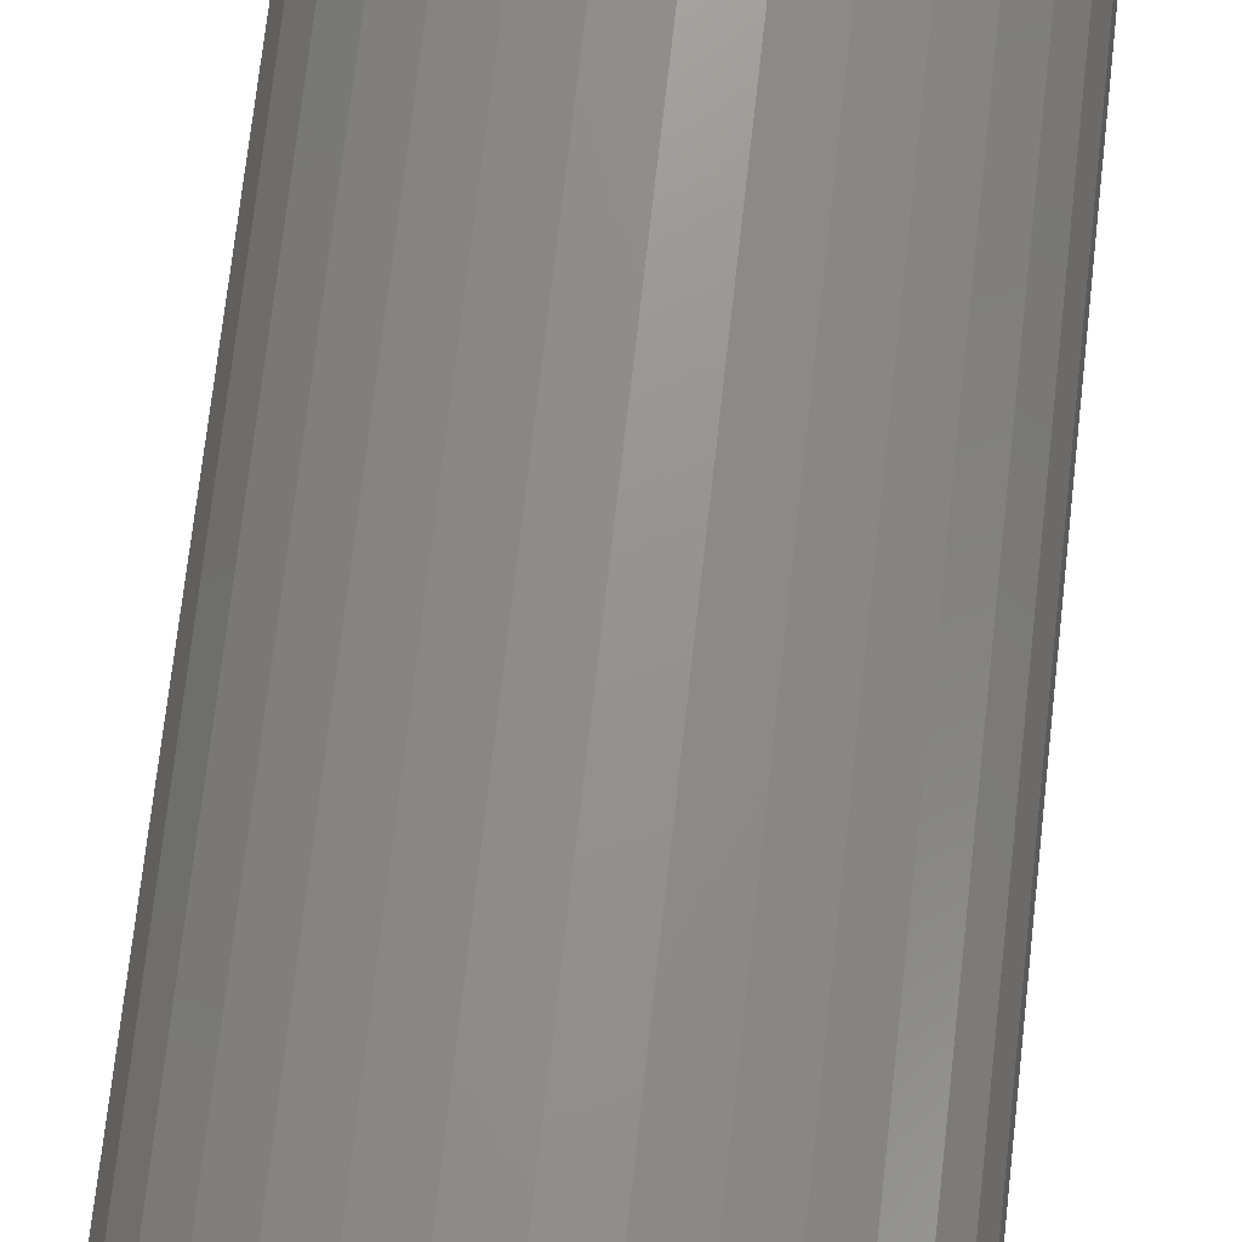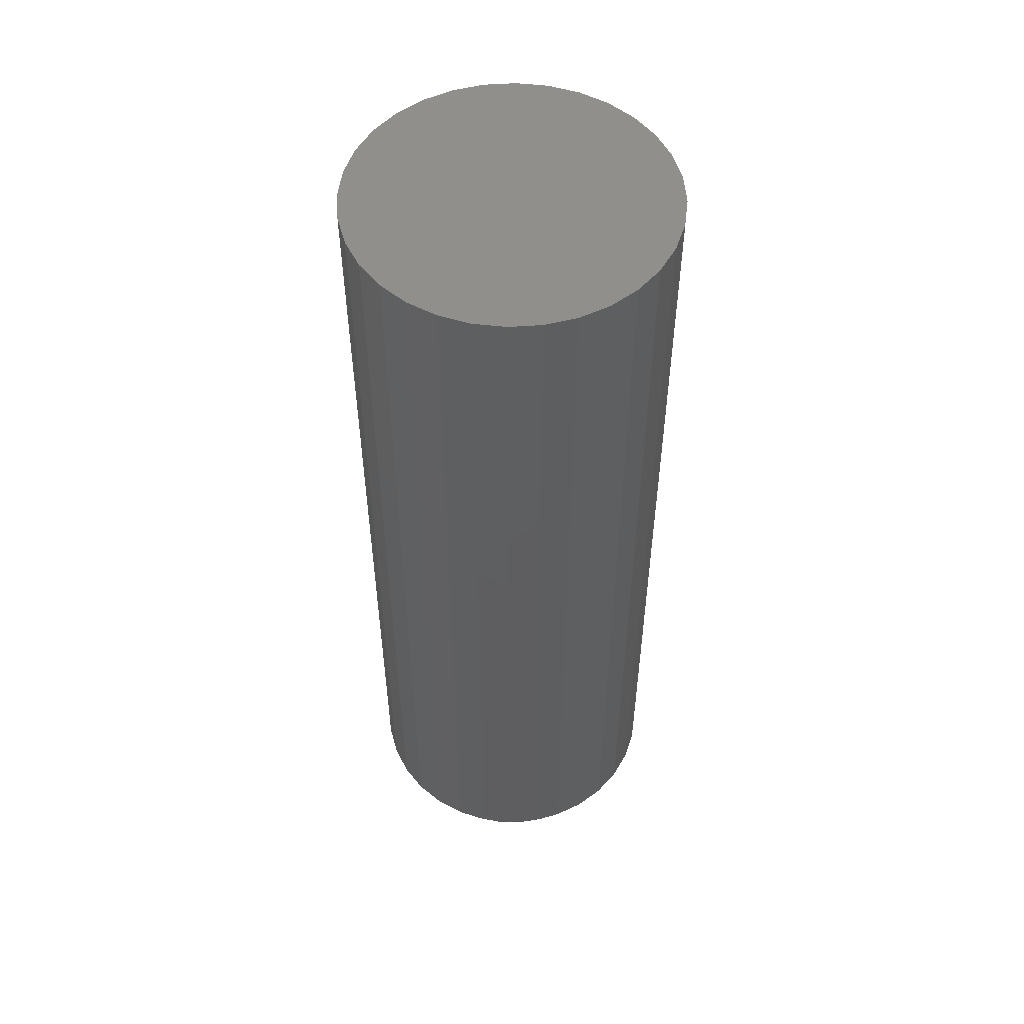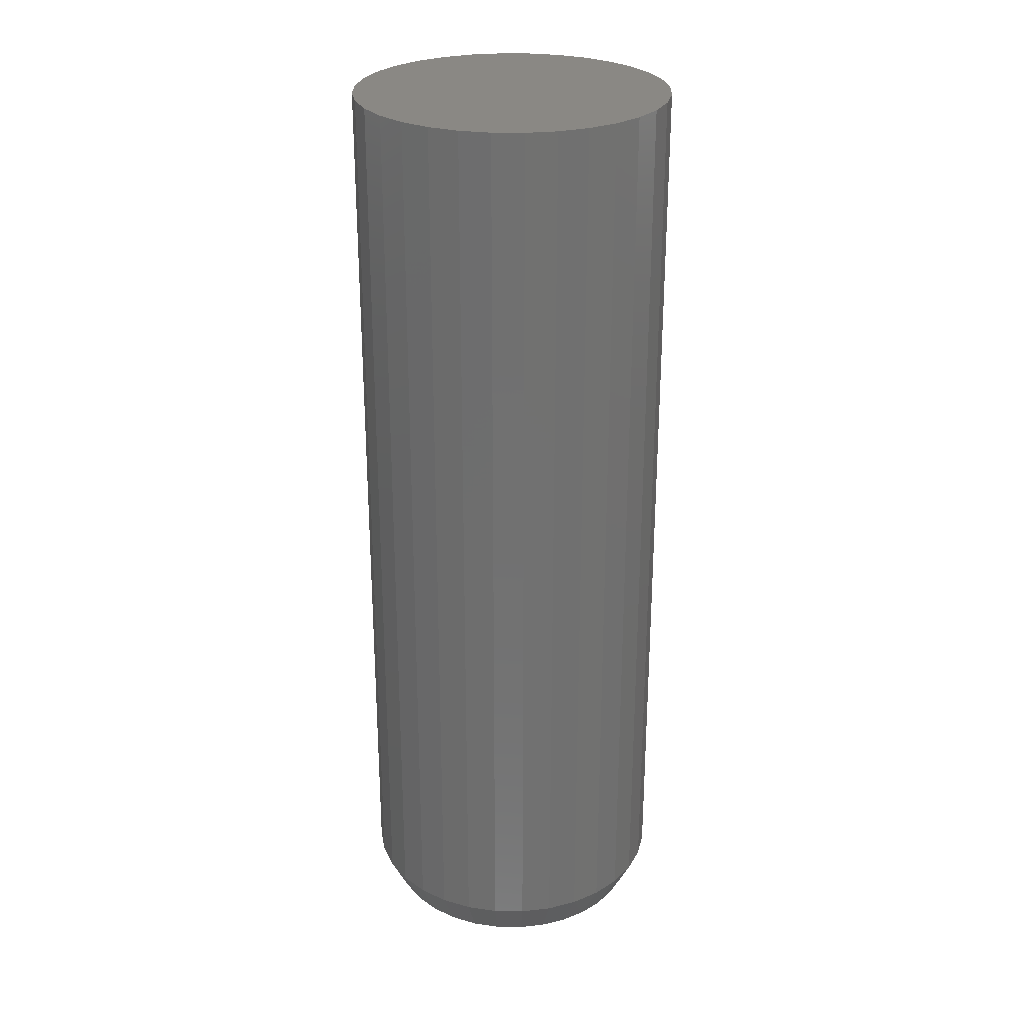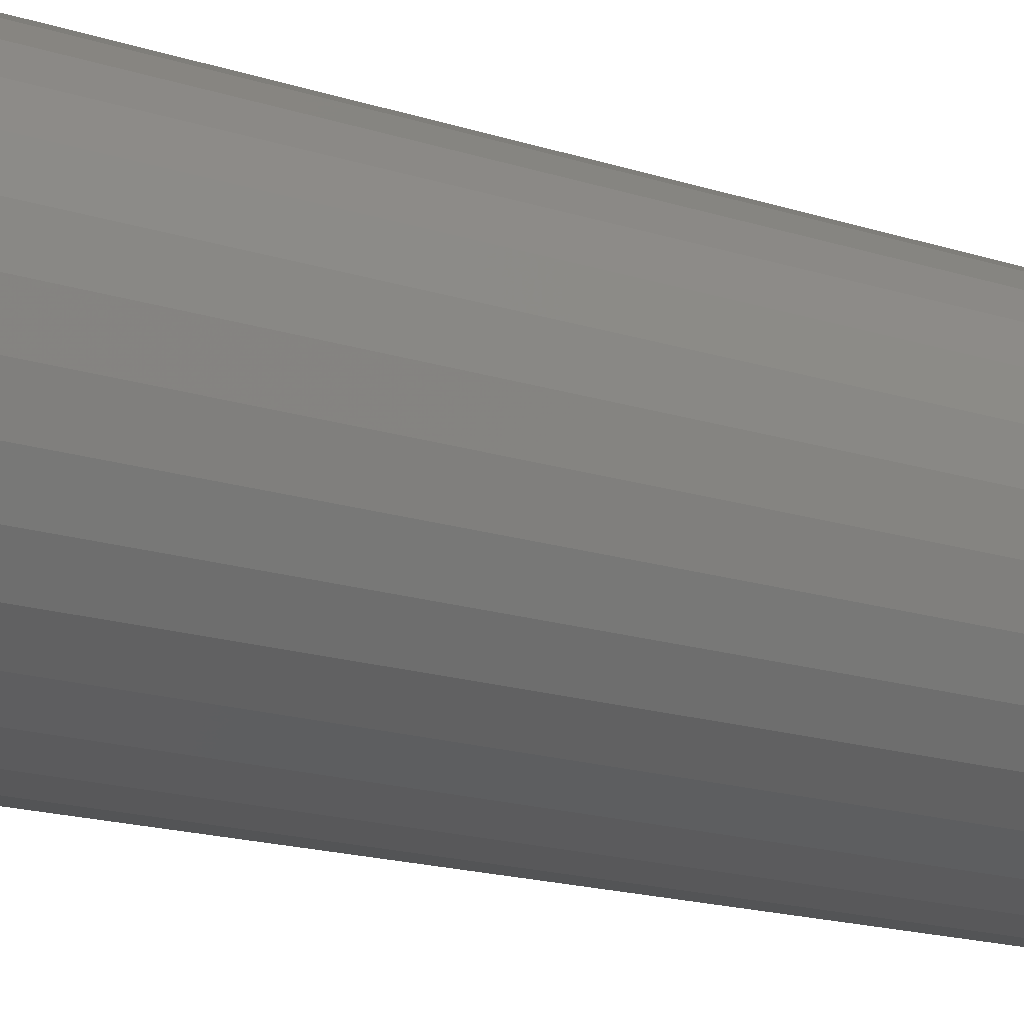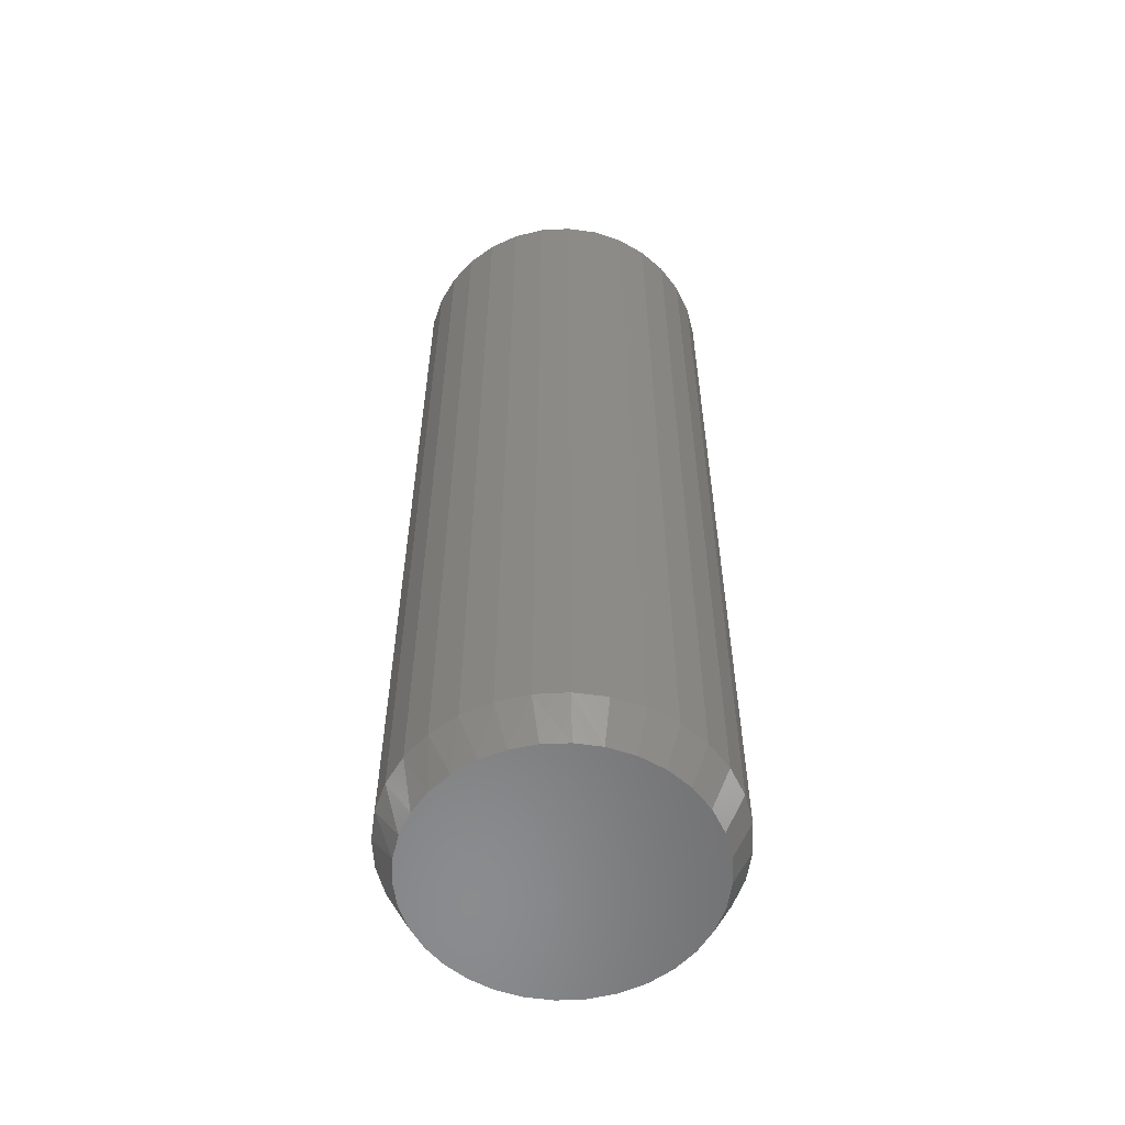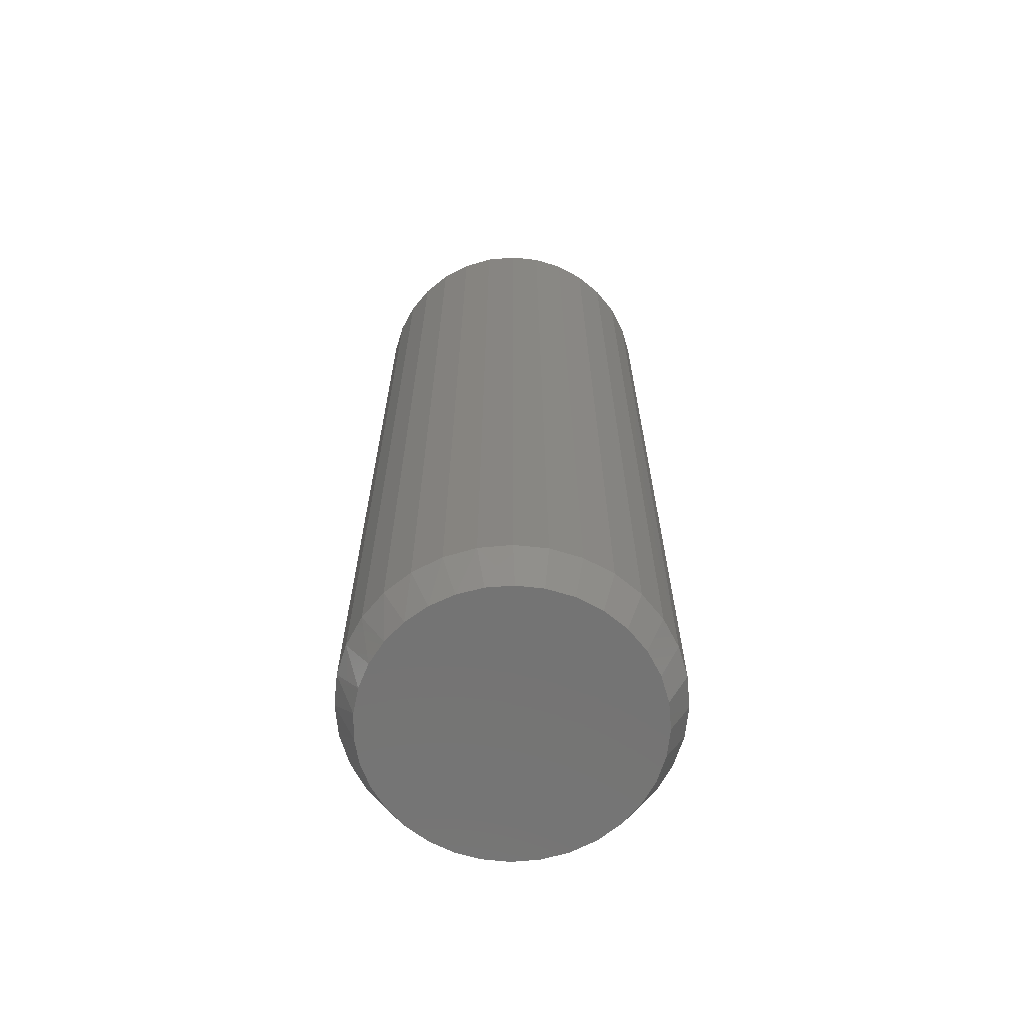
<metadata>
{"format":"stl","ext":"stl","renderer":"f3d","projection":"perspective","resolution":1024,"background":"white","views":[{"elev":71.0,"azim":6.4,"up":"+Z"},{"elev":52.9,"azim":-178.6,"up":"+Y"},{"elev":27.1,"azim":85.7,"up":"+Y"},{"elev":-15.6,"azim":-125.6,"up":"+Z"},{"elev":-57.0,"azim":-103.7,"up":"+Y"},{"elev":-66.3,"azim":-101.6,"up":"+Y"}]}
</metadata>
<code>
# stl→obj: 97 verts, 190 faces
v -0.01896 -0.75 0.1086
v 0.02423 -0.75 0.1086
v 0.002632 -0.75 0.1107
v -0.03973 -0.75 0.1023
v 0.04499 -0.75 0.1023
v -0.05886 -0.75 0.09204
v 0.06413 -0.75 0.09204
v 0.06934 -0.75 -0.08833
v -0.04671 -0.75 -0.09909
v 0.05197 -0.75 -0.09909
v -0.02766 -0.75 -0.1065
v 0.03292 -0.75 -0.1065
v -0.007583 -0.75 -0.1102
v 0.01284 -0.75 -0.1102
v 0.0809 -0.75 0.07827
v -0.07564 -0.75 0.07827
v 0.09467 -0.75 0.0615
v -0.0894 -0.75 0.0615
v 0.1049 -0.75 0.04236
v -0.09963 -0.75 0.04236
v 0.1112 -0.75 0.02159
v -0.1059 -0.75 0.0216
v 0.1133 -0.75 -1.077e-16
v -0.1081 -0.75 1.25e-06
v 0.1114 -0.75 -0.02034
v -0.1062 -0.75 -0.02034
v 0.1058 -0.75 -0.03999
v -0.1006 -0.75 -0.03998
v 0.09674 -0.75 -0.05827
v -0.09148 -0.75 -0.05827
v 0.08443 -0.75 -0.07457
v -0.07917 -0.75 -0.07457
v -0.06408 -0.75 -0.08833
v 0.1289 7.012e-18 5.805e-17
v 0.1289 -0.7188 -8.508e-17
v 0.1265 6.877e-18 -0.02464
v 0.1265 -0.7188 -0.02464
v 0.1193 6.478e-18 -0.04834
v 0.1193 -0.7188 -0.04834
v 0.1077 5.83e-18 -0.07018
v 0.1077 -0.7188 -0.07018
v 0.09195 4.958e-18 -0.08932
v 0.09195 -0.7188 -0.08932
v 0.07281 3.896e-18 -0.105
v 0.07281 -0.7188 -0.105
v 0.05097 2.683e-18 -0.1167
v 0.05097 -0.7188 -0.1167
v 0.02727 1.368e-18 -0.1239
v 0.02727 -0.7188 -0.1239
v 0.002632 -1.589e-32 -0.1263
v 0.002632 -0.7188 -0.1263
v -0.02201 -1.368e-18 -0.1239
v -0.02201 -0.7188 -0.1239
v -0.04571 -2.683e-18 -0.1167
v -0.04571 -0.7188 -0.1167
v -0.06755 -3.896e-18 -0.105
v -0.06755 -0.7188 -0.105
v -0.08669 -4.958e-18 -0.08932
v -0.08669 -0.7188 -0.08932
v -0.1024 -5.83e-18 -0.07018
v -0.1024 -0.7188 -0.07018
v -0.1141 -6.478e-18 -0.04834
v -0.1141 -0.7188 -0.04834
v -0.1213 -6.877e-18 -0.02464
v -0.1213 -0.7188 -0.02464
v -0.1237 -7.012e-18 3.867e-17
v -0.1237 -0.7188 3.867e-17
v -0.1213 -6.877e-18 0.02464
v -0.1213 -0.7188 0.02464
v -0.1141 -6.478e-18 0.04834
v -0.1141 -0.7188 0.04834
v -0.1024 -5.83e-18 0.07018
v -0.1024 -0.7188 0.07018
v -0.08669 -4.958e-18 0.08932
v -0.08669 -0.7188 0.08932
v -0.06755 -3.896e-18 0.105
v -0.06755 -0.7188 0.105
v -0.04571 -2.683e-18 0.1167
v -0.04571 -0.7188 0.1167
v -0.02201 -1.368e-18 0.1239
v -0.02201 -0.7188 0.1239
v 0.002632 -3.652e-33 0.1263
v 0.002632 -0.7188 0.1263
v 0.02727 1.368e-18 0.1239
v 0.02727 -0.7188 0.1239
v 0.05097 2.683e-18 0.1167
v 0.05097 -0.7188 0.1167
v 0.07281 3.896e-18 0.105
v 0.07281 -0.7188 0.105
v 0.09195 4.958e-18 0.08932
v 0.09195 -0.7188 0.08932
v 0.1077 5.83e-18 0.07018
v 0.1077 -0.7188 0.07018
v 0.1193 6.478e-18 0.04834
v 0.1193 -0.7188 0.04834
v 0.1265 6.877e-18 0.02464
v 0.1265 -0.7188 0.02464
f 1 2 3
f 2 1 4
f 2 4 5
f 5 4 6
f 5 6 7
f 8 9 10
f 10 9 11
f 10 11 12
f 12 11 13
f 12 13 14
f 7 6 15
f 15 6 16
f 15 16 17
f 17 16 18
f 17 18 19
f 19 18 20
f 19 20 21
f 21 20 22
f 21 22 23
f 23 22 24
f 23 24 25
f 25 24 26
f 25 26 27
f 27 26 28
f 27 28 29
f 29 28 30
f 29 30 31
f 31 30 32
f 31 32 8
f 8 32 33
f 8 33 9
f 34 35 36
f 36 35 37
f 36 37 38
f 38 37 39
f 38 39 40
f 40 39 41
f 40 41 42
f 42 41 43
f 42 43 44
f 44 43 45
f 44 45 46
f 46 45 47
f 46 47 48
f 48 47 49
f 48 49 50
f 50 49 51
f 50 51 52
f 52 51 53
f 52 53 54
f 54 53 55
f 54 55 56
f 56 55 57
f 56 57 58
f 58 57 59
f 58 59 60
f 60 59 61
f 60 61 62
f 62 61 63
f 62 63 64
f 64 63 65
f 64 65 66
f 66 65 67
f 66 67 68
f 68 67 69
f 68 69 70
f 70 69 71
f 70 71 72
f 72 71 73
f 72 73 74
f 74 73 75
f 74 75 76
f 76 75 77
f 76 77 78
f 78 77 79
f 78 79 80
f 80 79 81
f 80 81 82
f 82 81 83
f 82 83 84
f 84 83 85
f 84 85 86
f 86 85 87
f 86 87 88
f 88 87 89
f 88 89 90
f 90 89 91
f 90 91 92
f 92 91 93
f 92 93 94
f 94 93 95
f 94 95 96
f 96 95 97
f 96 97 34
f 34 97 35
f 83 2 85
f 85 2 5
f 85 5 87
f 87 5 7
f 87 7 89
f 89 7 15
f 89 15 91
f 91 15 17
f 91 17 93
f 93 17 19
f 93 19 95
f 95 19 21
f 95 21 97
f 97 21 23
f 97 23 35
f 2 83 3
f 3 83 81
f 3 81 1
f 1 81 79
f 1 79 4
f 4 79 77
f 4 77 6
f 6 77 75
f 6 75 16
f 16 75 73
f 16 73 18
f 18 73 71
f 18 71 20
f 20 71 69
f 20 69 22
f 22 69 67
f 22 67 24
f 63 61 30
f 61 59 32
f 30 61 32
f 59 57 33
f 32 59 33
f 57 55 9
f 33 57 9
f 55 53 11
f 9 55 11
f 53 51 13
f 11 53 13
f 12 14 49
f 14 51 49
f 13 51 14
f 10 12 47
f 12 49 47
f 8 10 45
f 10 47 45
f 31 8 43
f 8 45 43
f 41 29 31
f 31 43 41
f 29 41 39
f 29 39 27
f 27 39 37
f 27 37 25
f 25 37 35
f 25 35 23
f 30 28 63
f 63 28 26
f 63 26 65
f 65 26 24
f 65 24 67
f 82 84 80
f 78 80 84
f 86 78 84
f 76 78 86
f 88 76 86
f 46 54 44
f 52 54 46
f 48 52 46
f 50 52 48
f 54 56 44
f 44 56 58
f 44 58 42
f 42 58 60
f 42 60 40
f 40 60 62
f 40 62 38
f 38 62 64
f 38 64 36
f 36 64 66
f 36 66 34
f 34 66 68
f 34 68 96
f 96 68 70
f 96 70 94
f 94 70 72
f 94 72 92
f 92 72 74
f 92 74 90
f 90 74 76
f 90 76 88

</code>
